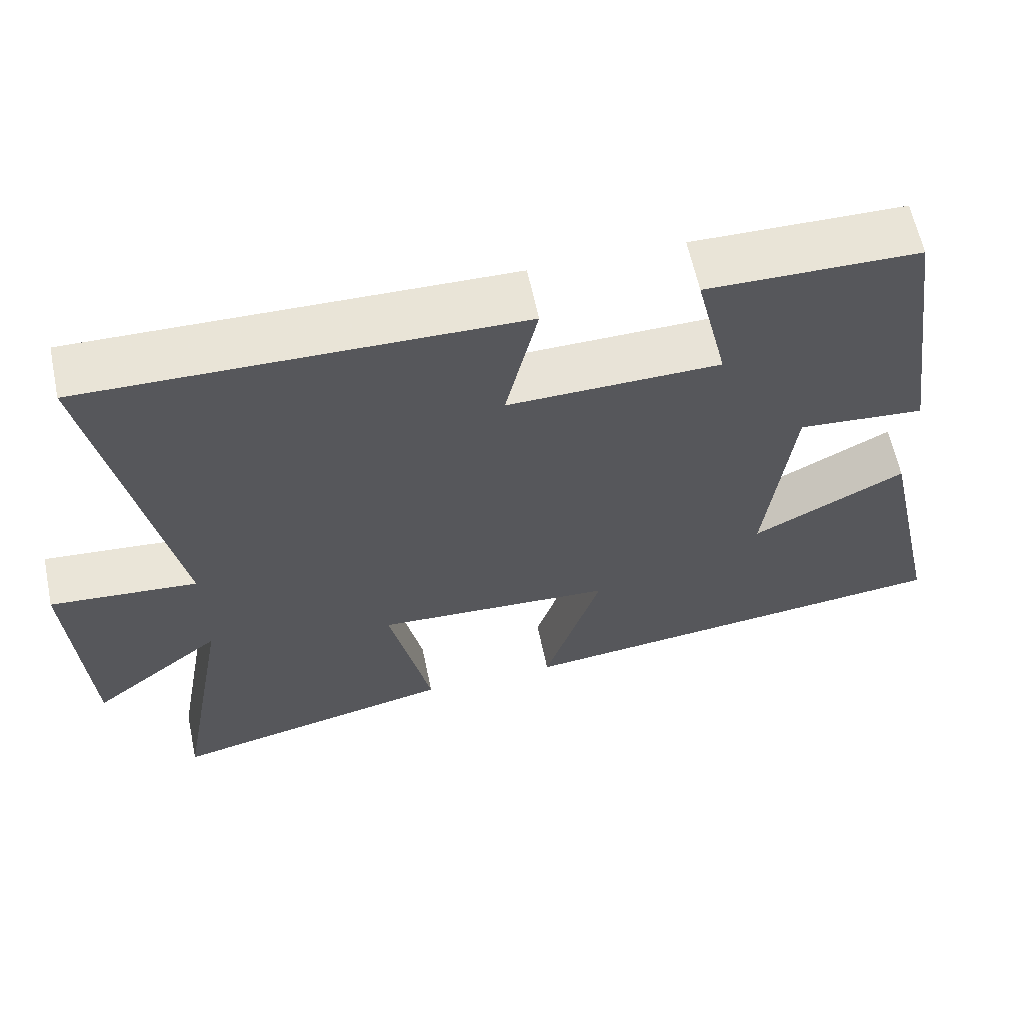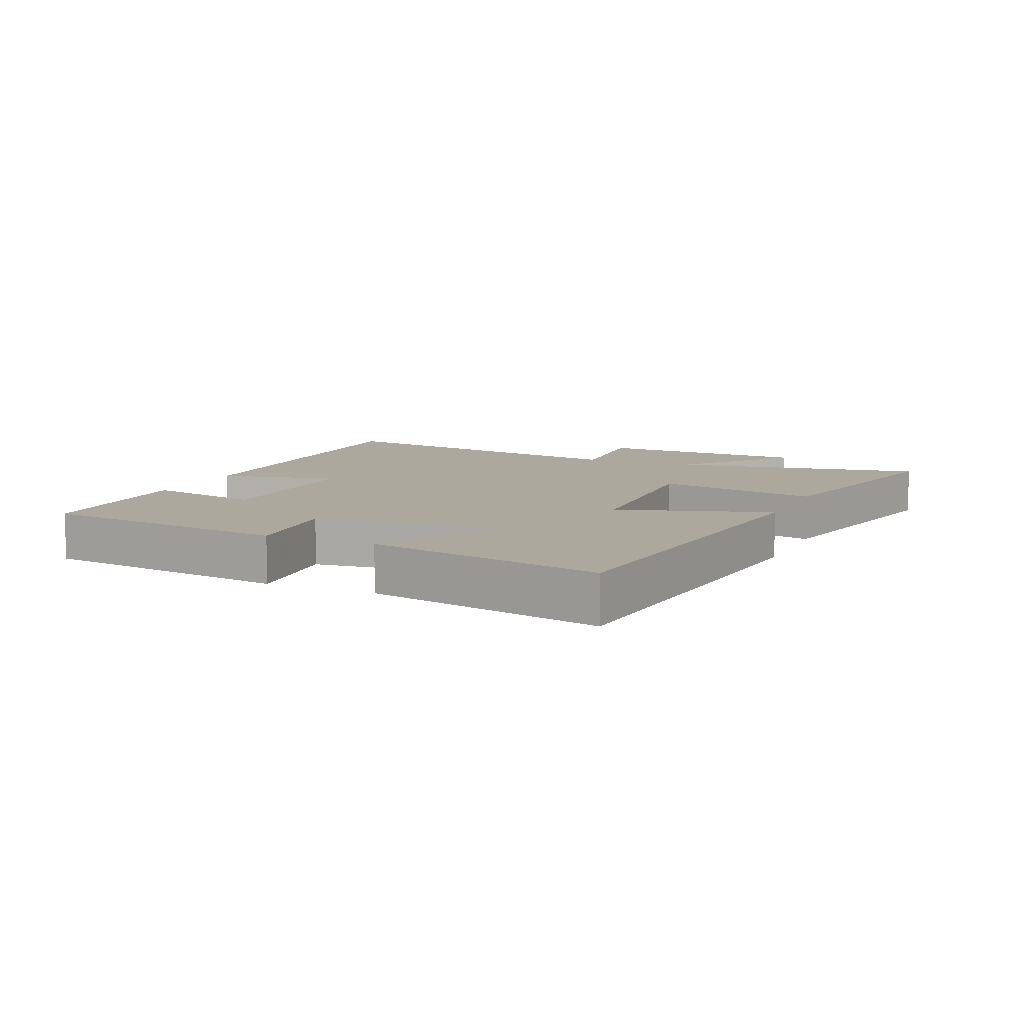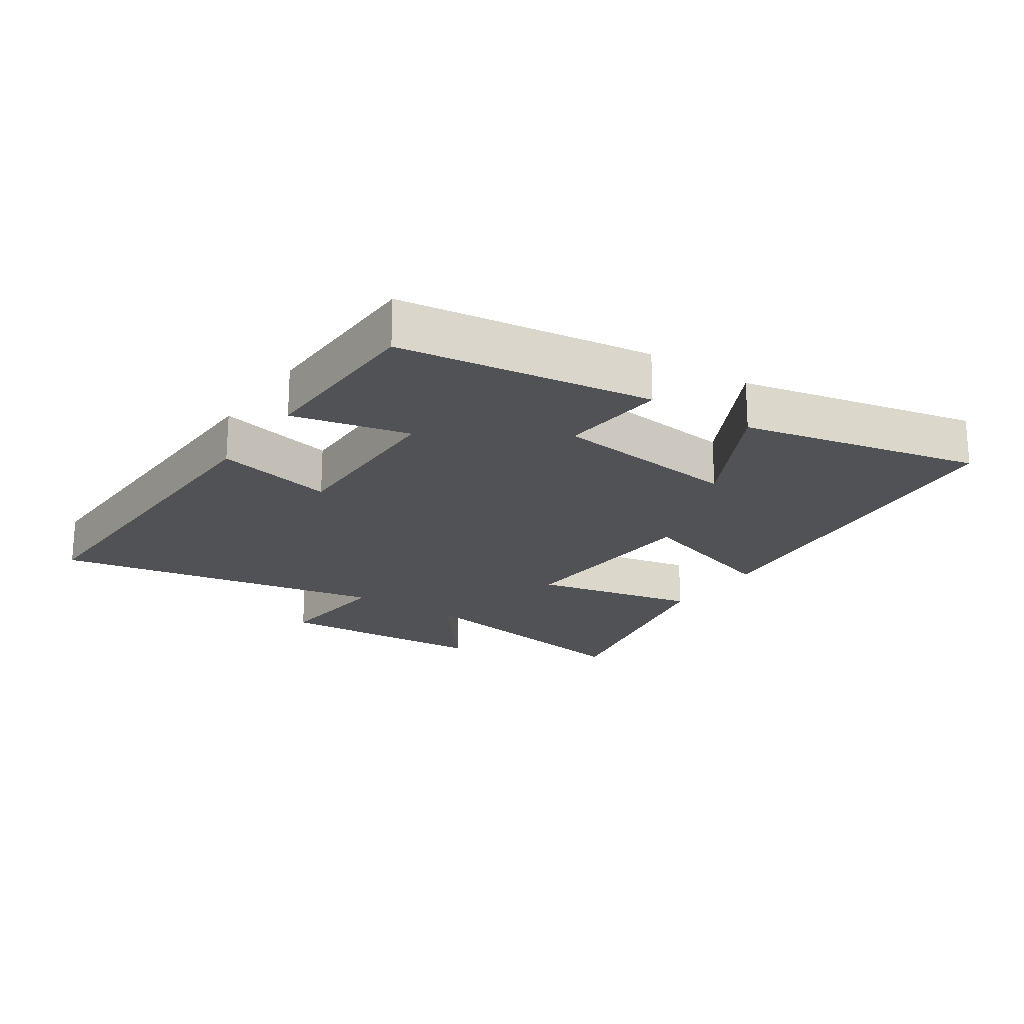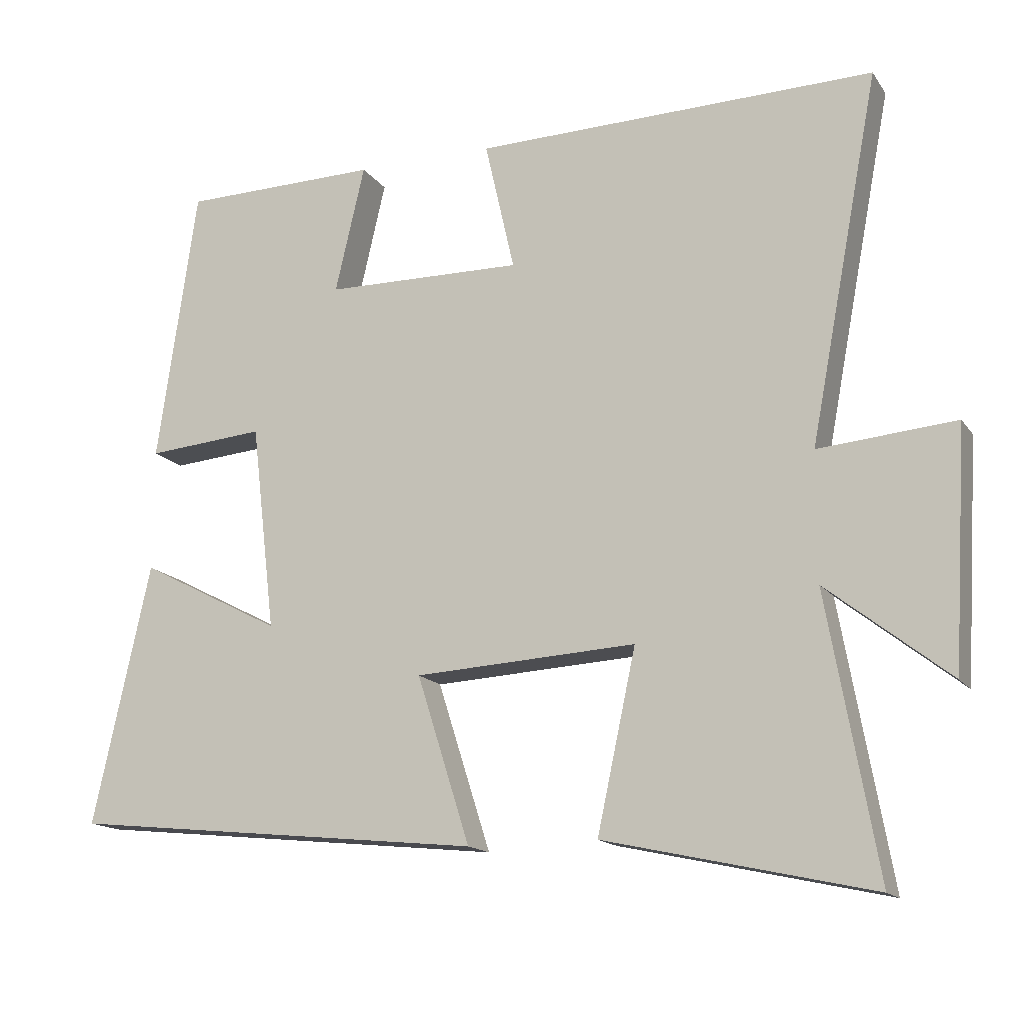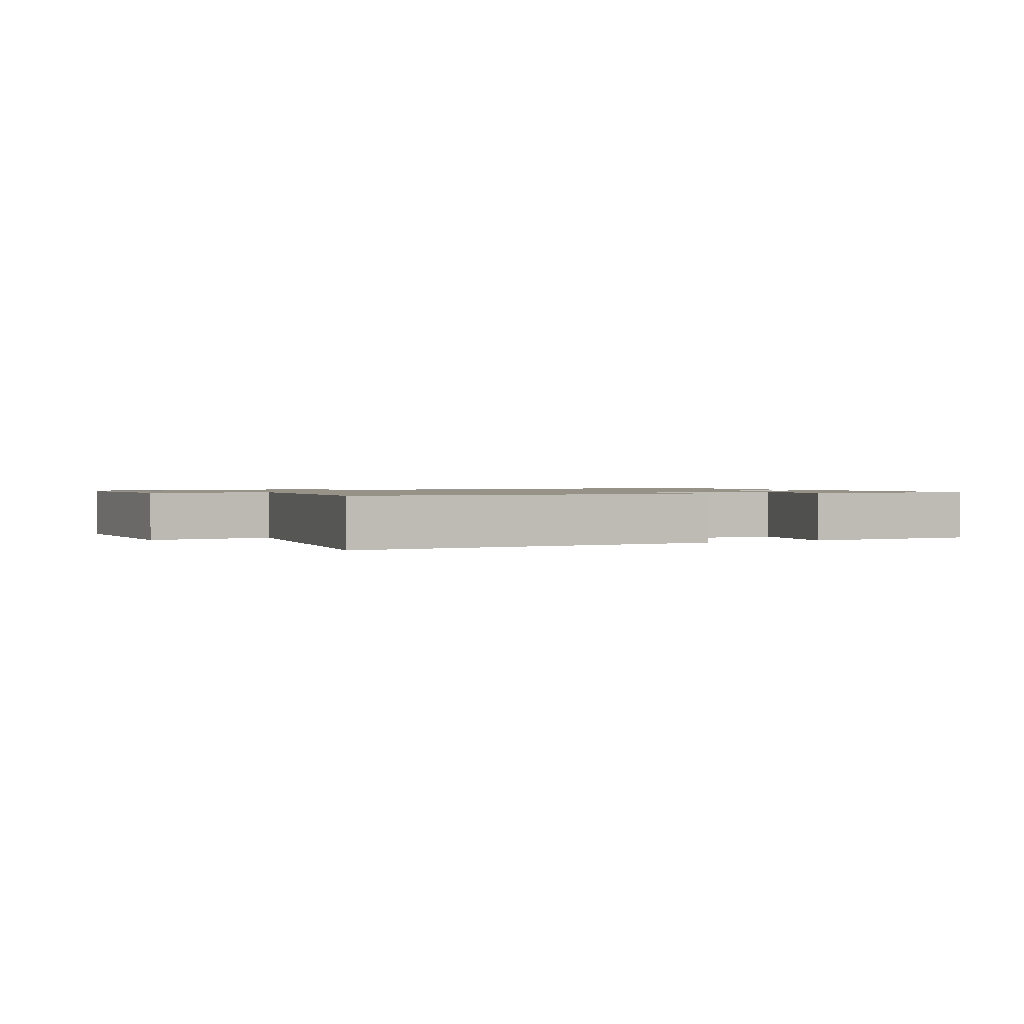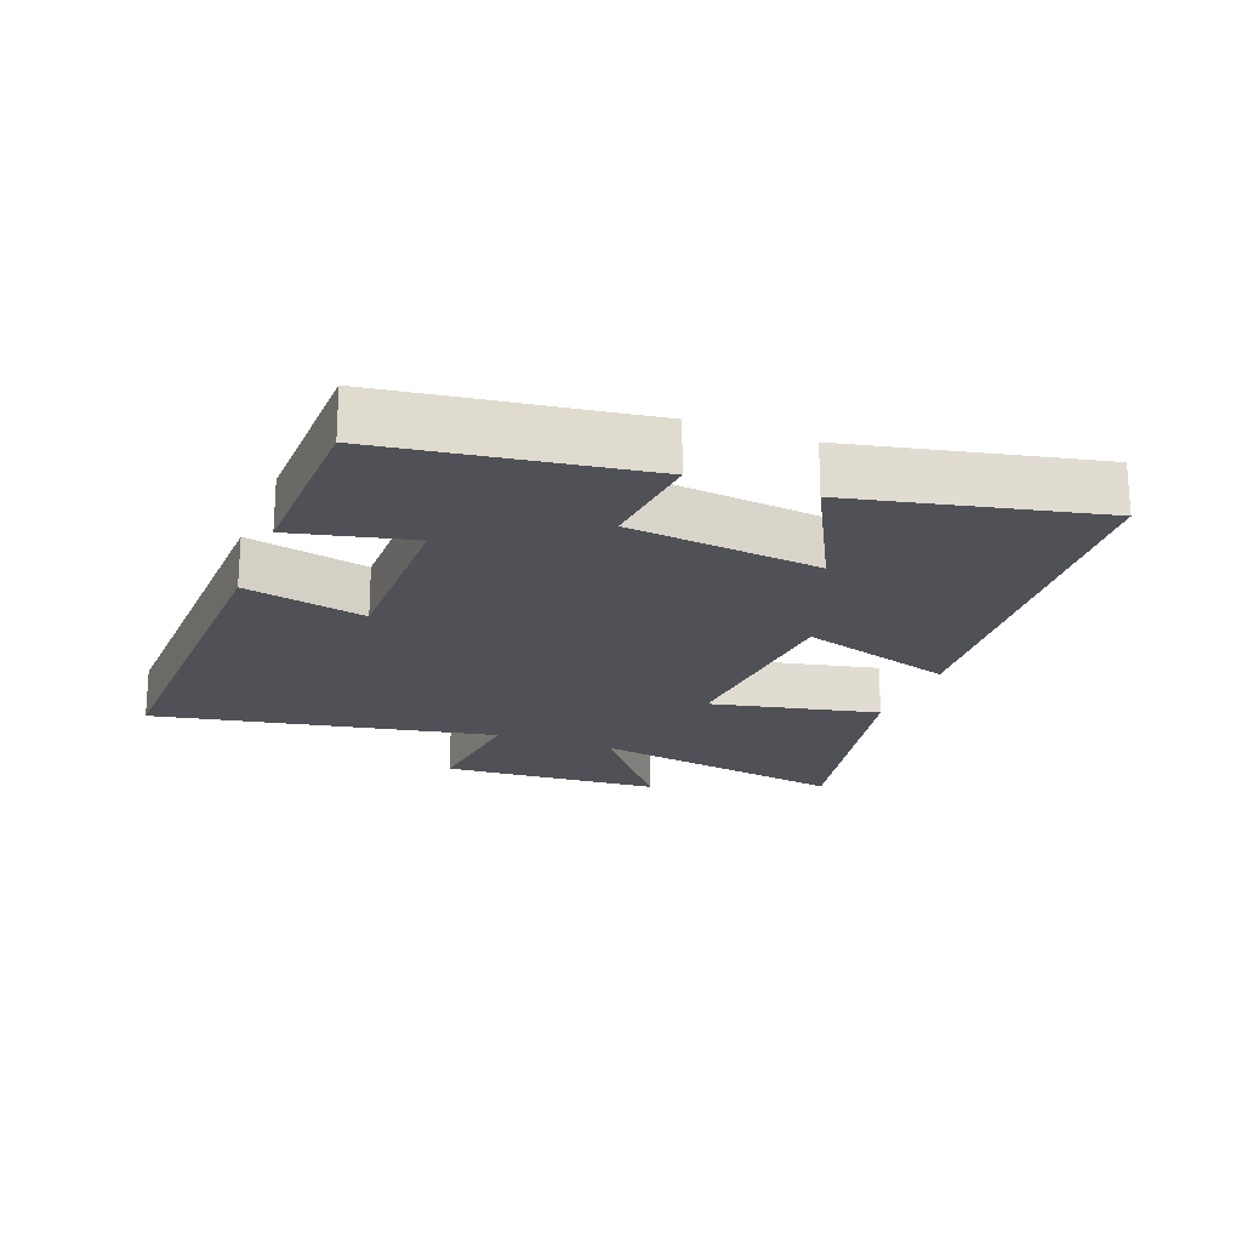
<metadata>
{"format":"obj","ext":"obj","renderer":"f3d","projection":"perspective","resolution":1024,"background":"white","views":[{"elev":61.7,"azim":-11.9,"up":"+Z"},{"elev":8.7,"azim":113.7,"up":"+Y"},{"elev":-20.6,"azim":55.9,"up":"+Y"},{"elev":-15.2,"azim":-157.2,"up":"+Z"},{"elev":1.1,"azim":-28.7,"up":"+Y"},{"elev":-20.5,"azim":68.9,"up":"+Y"}]}
</metadata>
<code>
v 0.581 0.07 -0.439
v -0.008 0.07 -0.5
v 0.067 0.07 -0.263
v -0.247 0.07 -0.245
v -0.192 0.07 -0.5
v -0.571 0.07 -0.584
v -0.5 0.07 -0.188
v -0.674 0.07 -0.325
v -0.694 0.07 0.011
v -0.5 0.07 -0.006
v -0.599 0.07 0.513
v -0.031 0.07 0.5
v -0.073 0.07 0.315
v 0.207 0.07 0.319
v 0.165 0.07 0.5
v 0.444 0.07 0.495
v 0.5 0.07 0.104
v 0.333 0.07 0.118
v 0.299 0.07 -0.174
v 0.5 0.07 -0.07
v 0.581 0 -0.439
v -0.008 0 -0.5
v 0.067 0 -0.263
v -0.247 0 -0.245
v -0.192 0 -0.5
v -0.571 0 -0.584
v -0.5 0 -0.188
v -0.674 0 -0.325
v -0.694 0 0.011
v -0.5 0 -0.006
v -0.599 0 0.513
v -0.031 0 0.5
v -0.073 0 0.315
v 0.207 0 0.319
v 0.165 0 0.5
v 0.444 0 0.495
v 0.5 0 0.104
v 0.333 0 0.118
v 0.299 0 -0.174
v 0.5 0 -0.07
f 19 20 1 2
f 18 19 2 3
f 15 16 17 18
f 14 15 18
f 13 14 18 3
f 10 11 12 13
f 10 13 3 4
f 7 8 9 10
f 7 10 4 5
f 5 6 7
f 22 21 40 39
f 23 22 39 38
f 38 37 36 35
f 38 35 34
f 23 38 34 33
f 33 32 31 30
f 24 23 33 30
f 30 29 28 27
f 25 24 30 27
f 27 26 25
f 1 21 22 2
f 2 22 23 3
f 3 23 24 4
f 4 24 25 5
f 5 25 26 6
f 6 26 27 7
f 7 27 28 8
f 8 28 29 9
f 9 29 30 10
f 10 30 31 11
f 11 31 32 12
f 12 32 33 13
f 13 33 34 14
f 14 34 35 15
f 15 35 36 16
f 16 36 37 17
f 17 37 38 18
f 18 38 39 19
f 19 39 40 20
f 20 40 21 1

</code>
